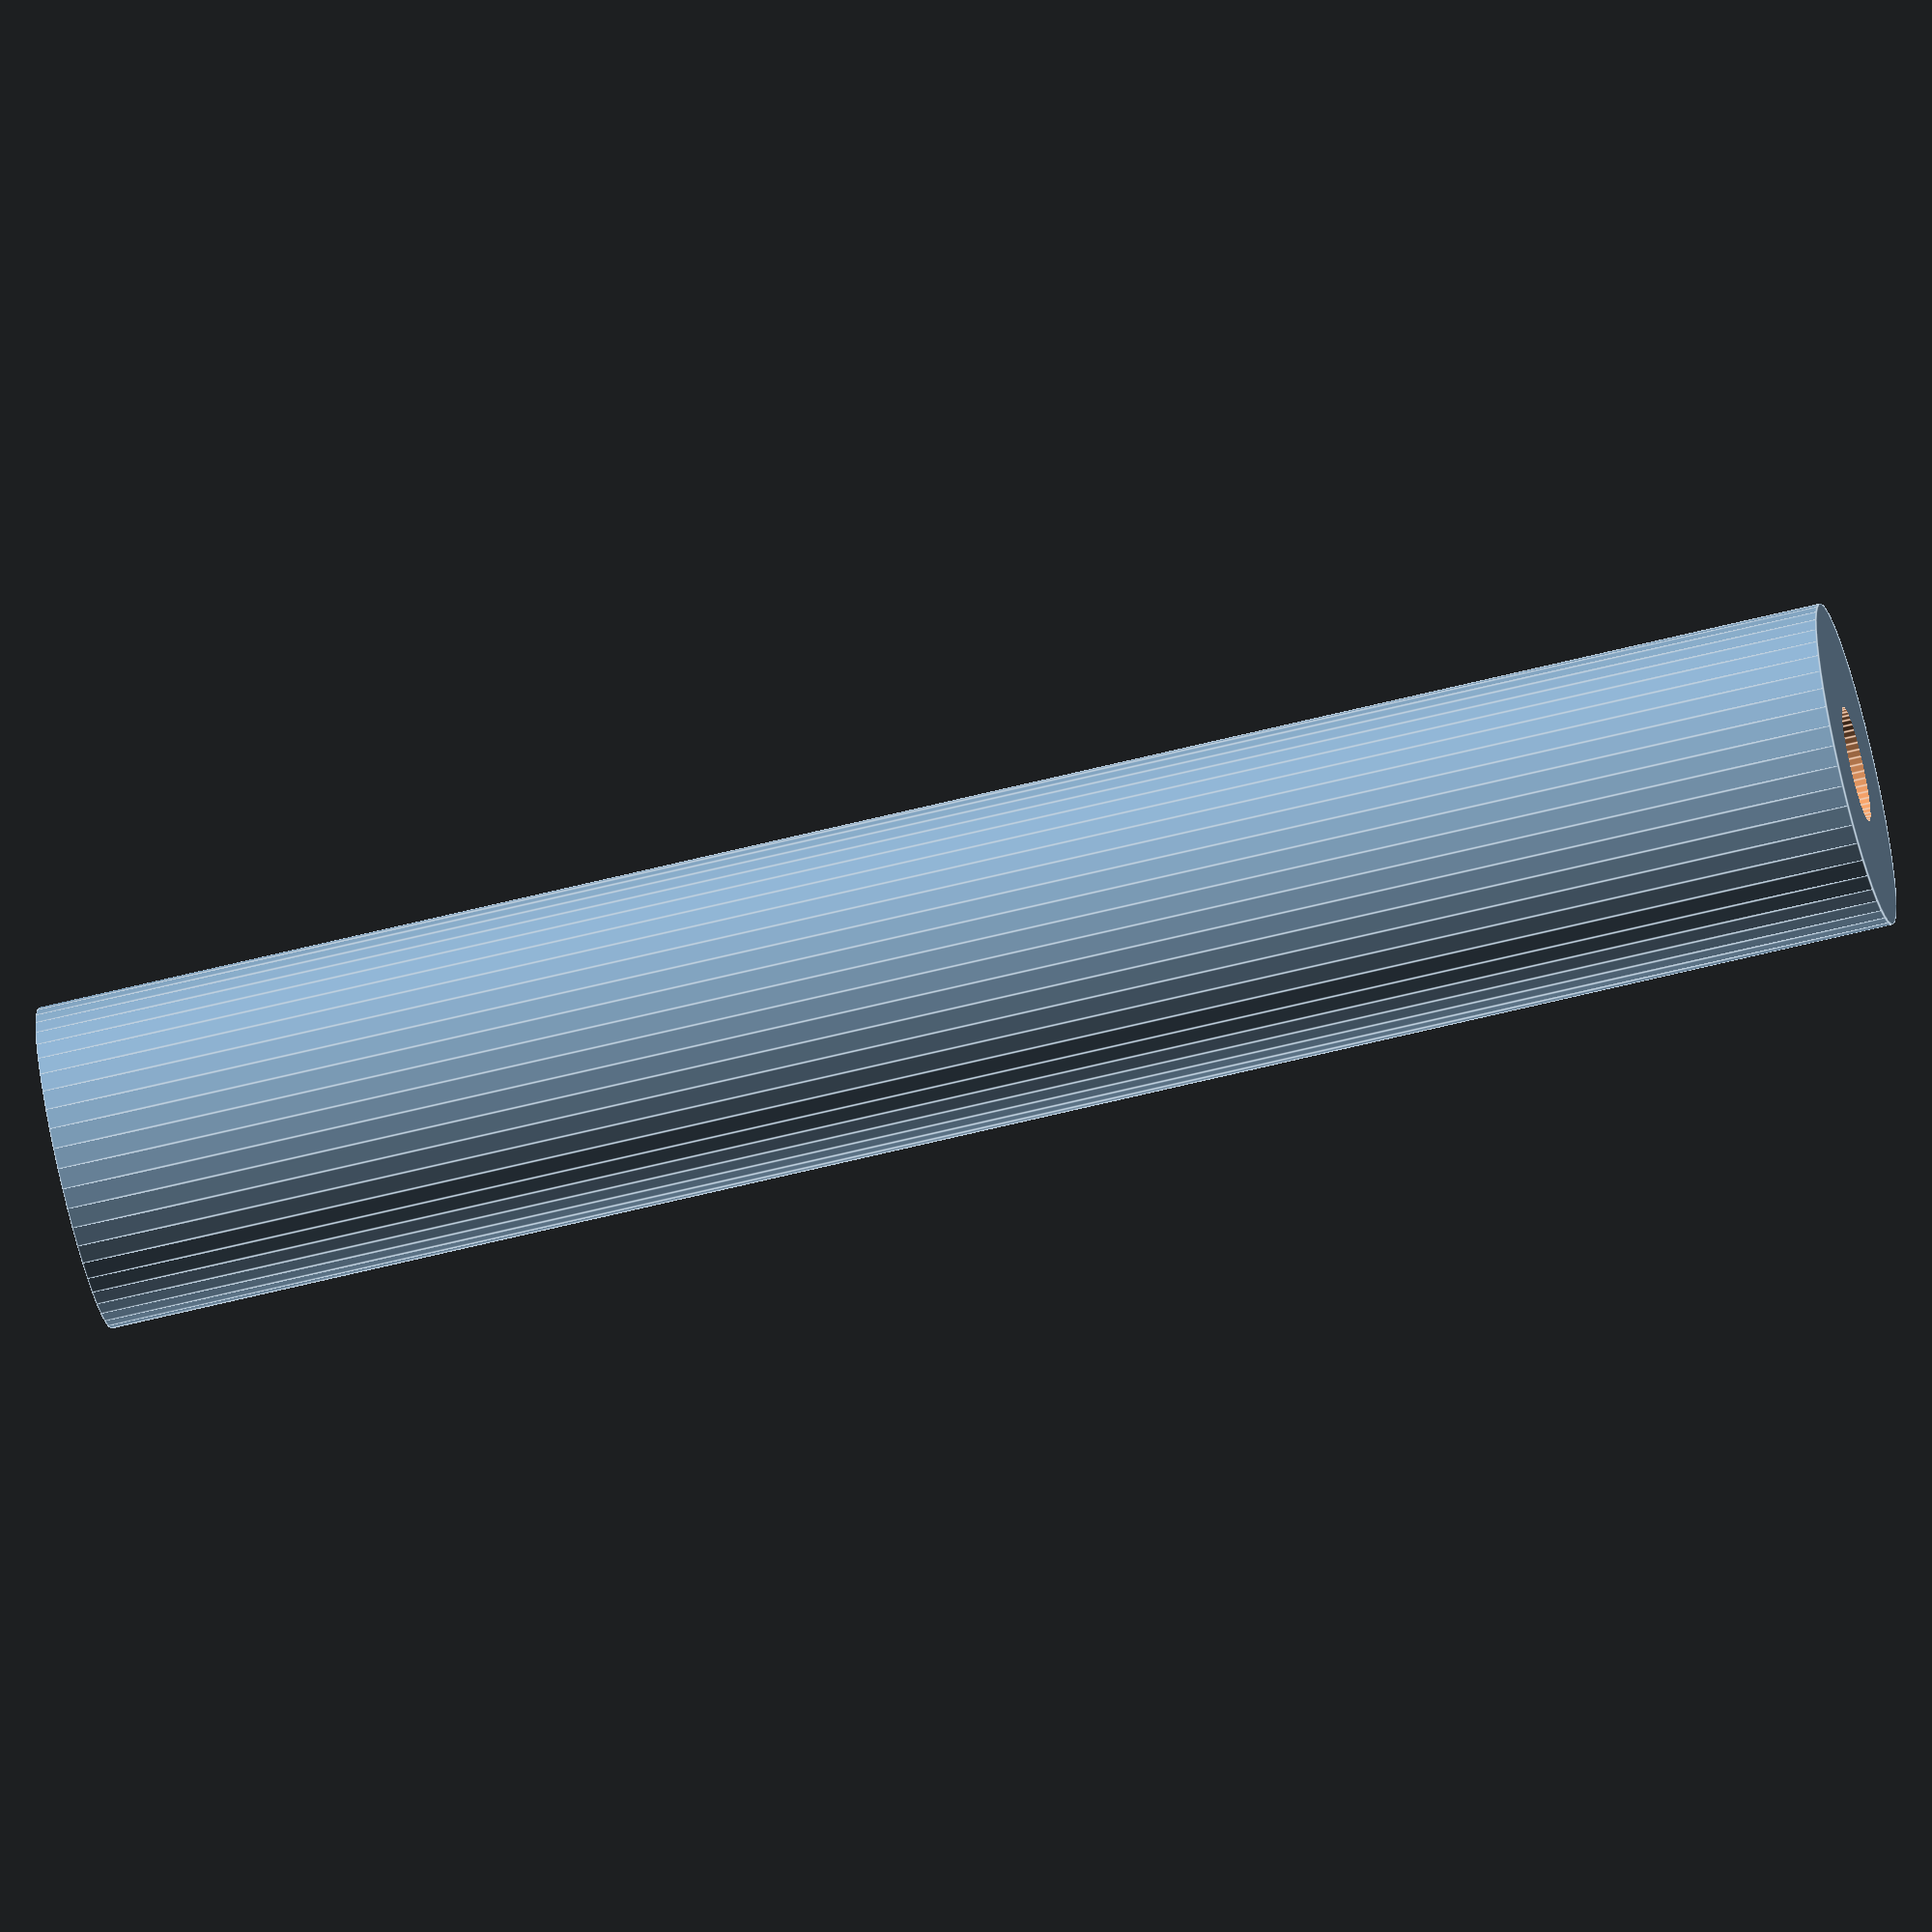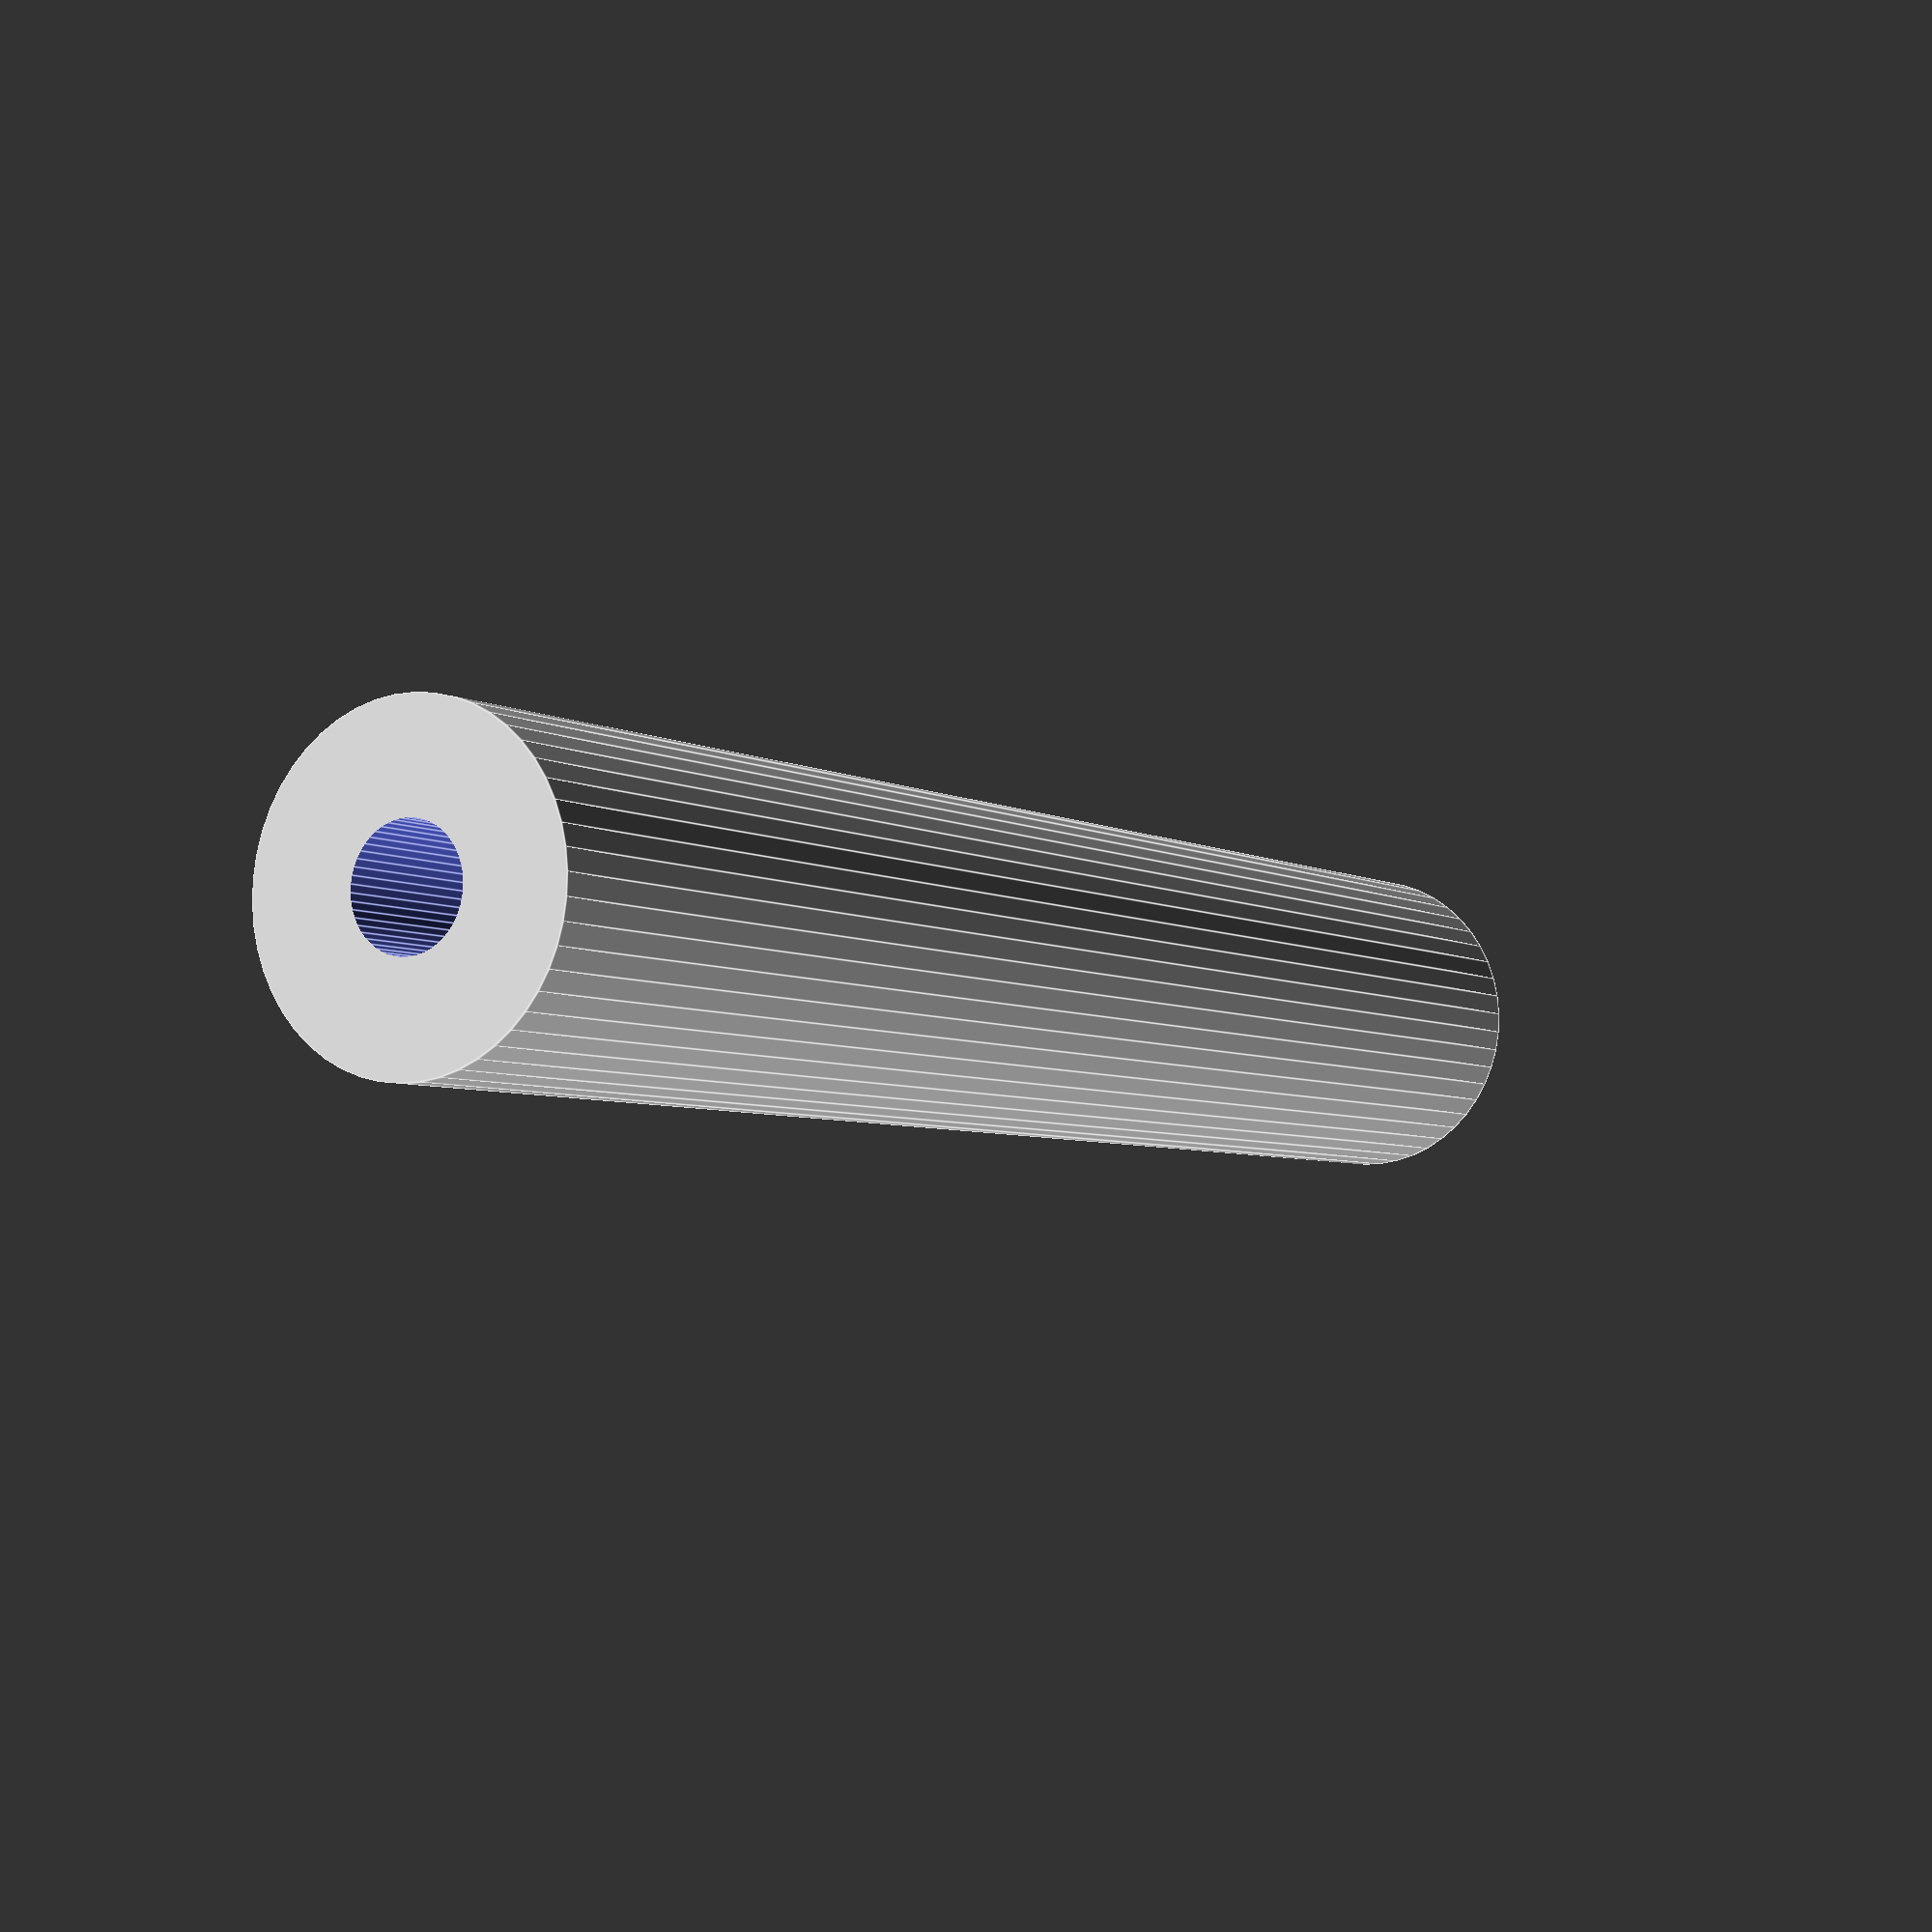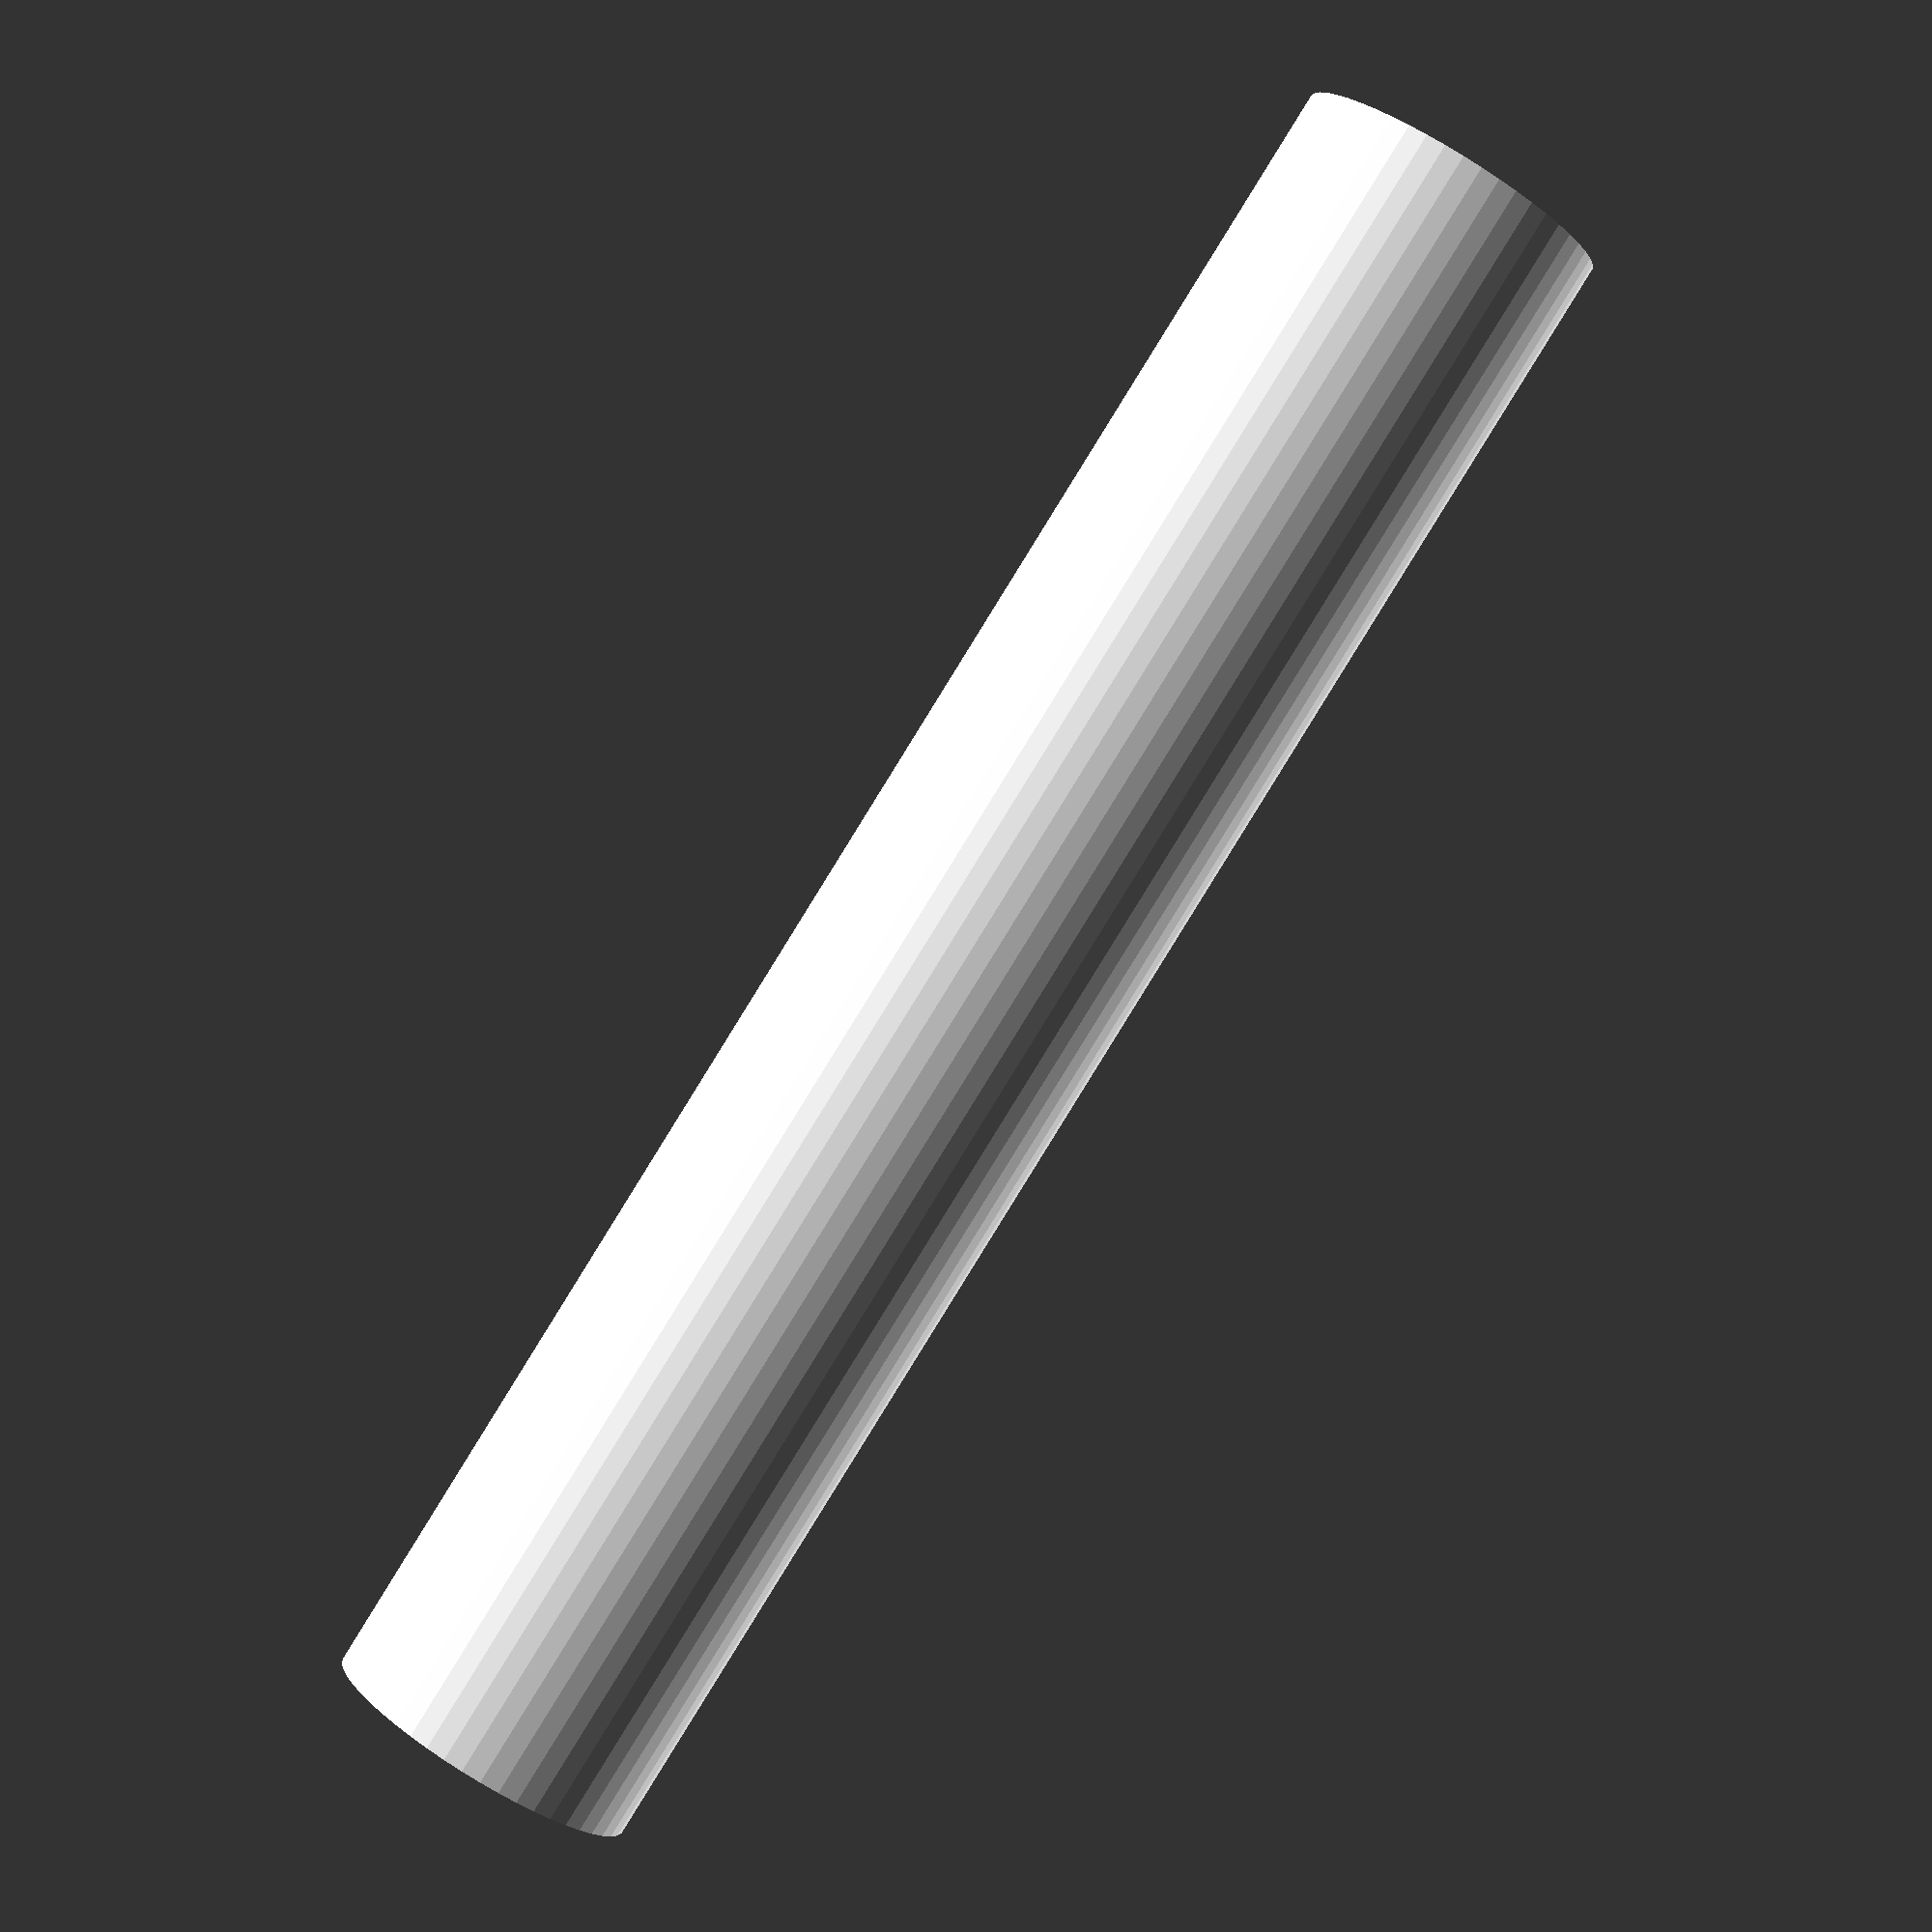
<openscad>
$fn = 50;


difference() {
	union() {
		translate(v = [0, 0, -39.0000000000]) {
			cylinder(h = 78, r = 7.0000000000);
		}
	}
	union() {
		translate(v = [0, 0, -100.0000000000]) {
			cylinder(h = 200, r = 2.5000000000);
		}
	}
}
</openscad>
<views>
elev=243.7 azim=135.5 roll=75.8 proj=o view=edges
elev=184.8 azim=23.2 roll=329.3 proj=p view=edges
elev=269.1 azim=293.4 roll=211.8 proj=p view=solid
</views>
